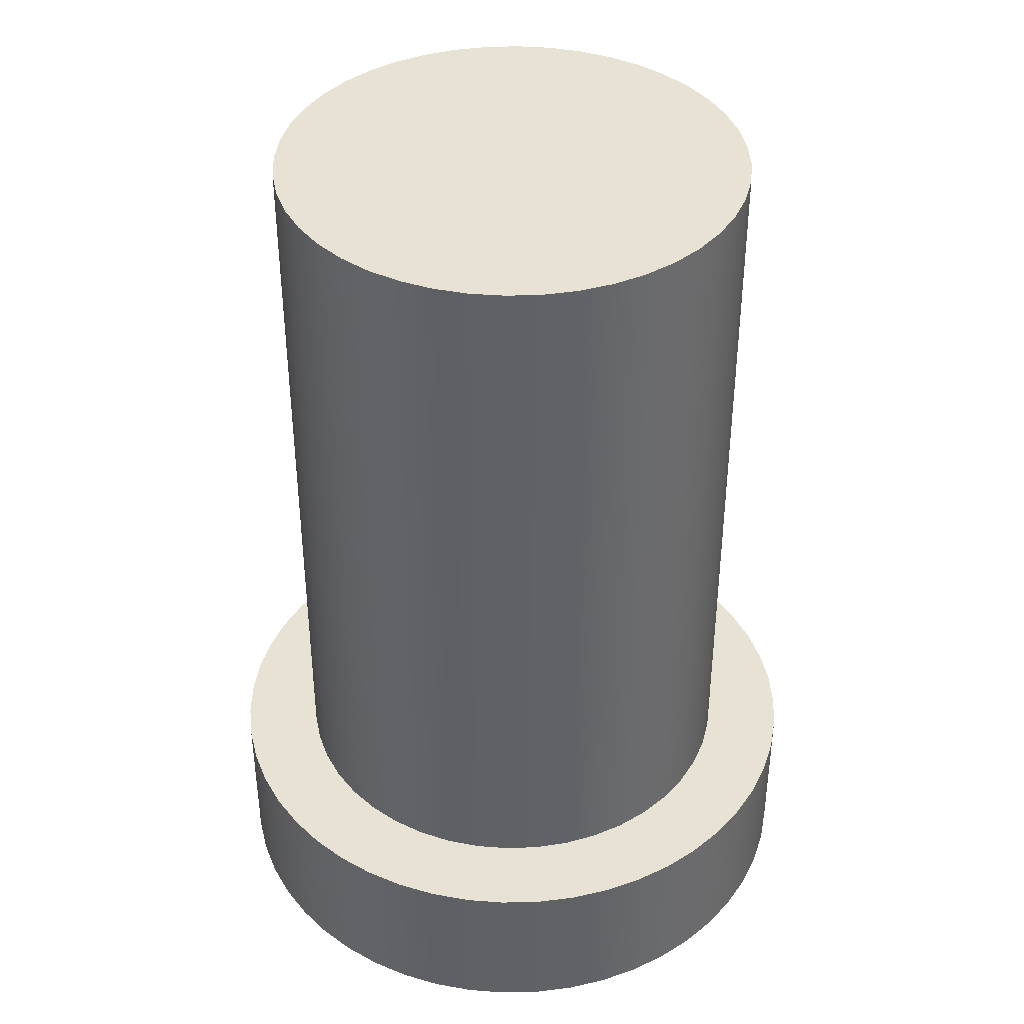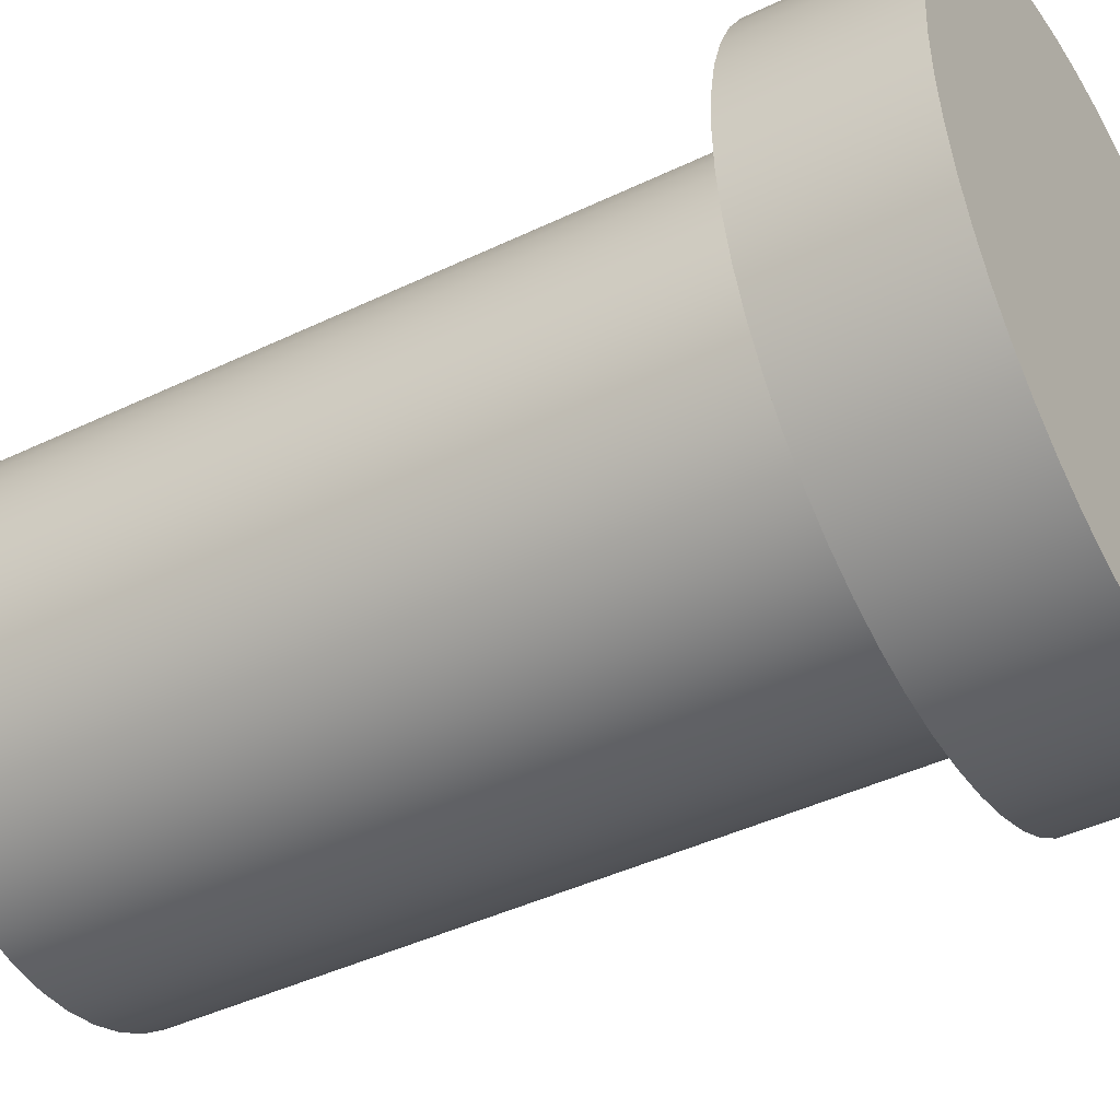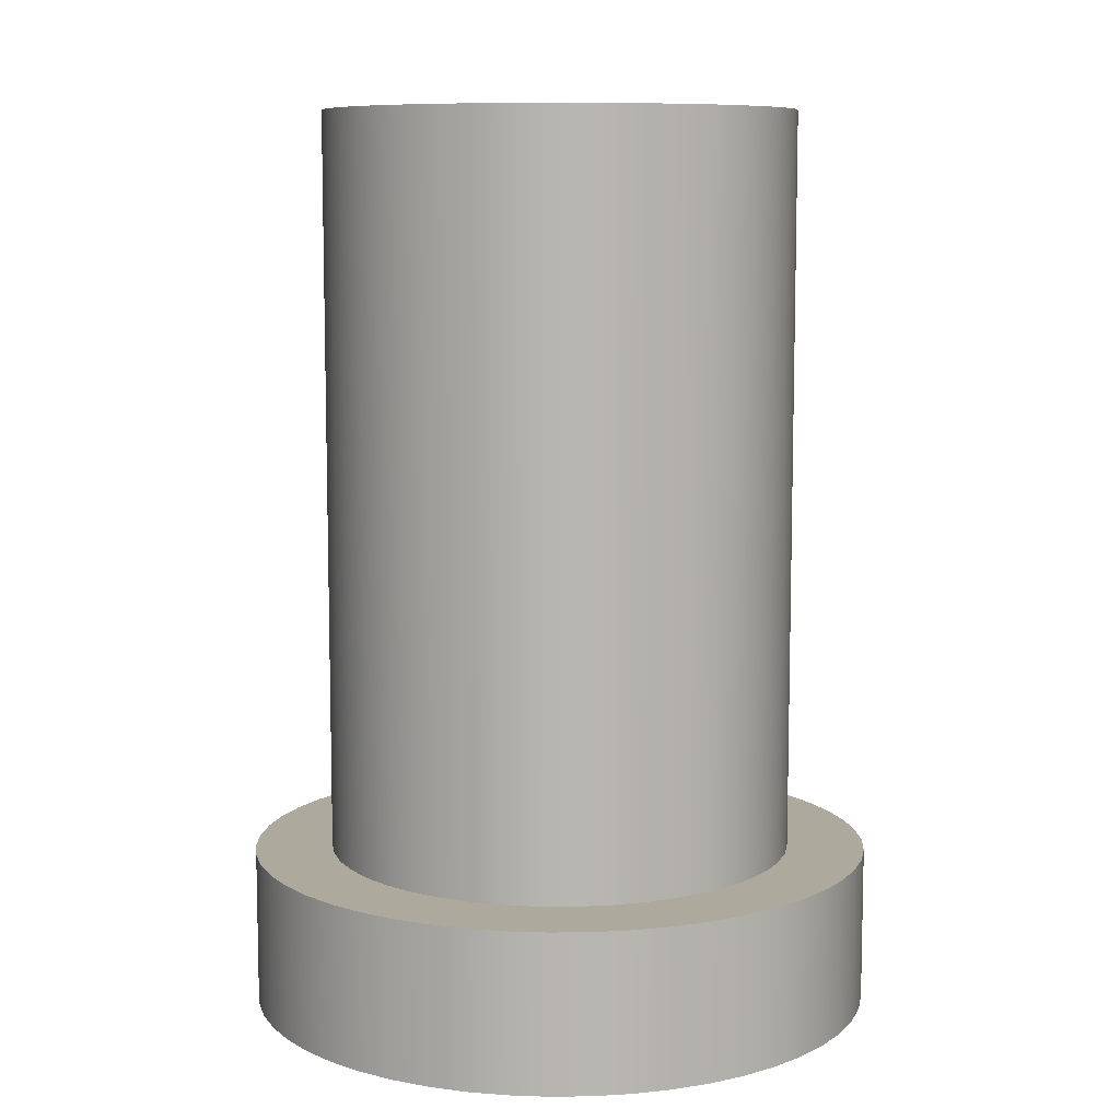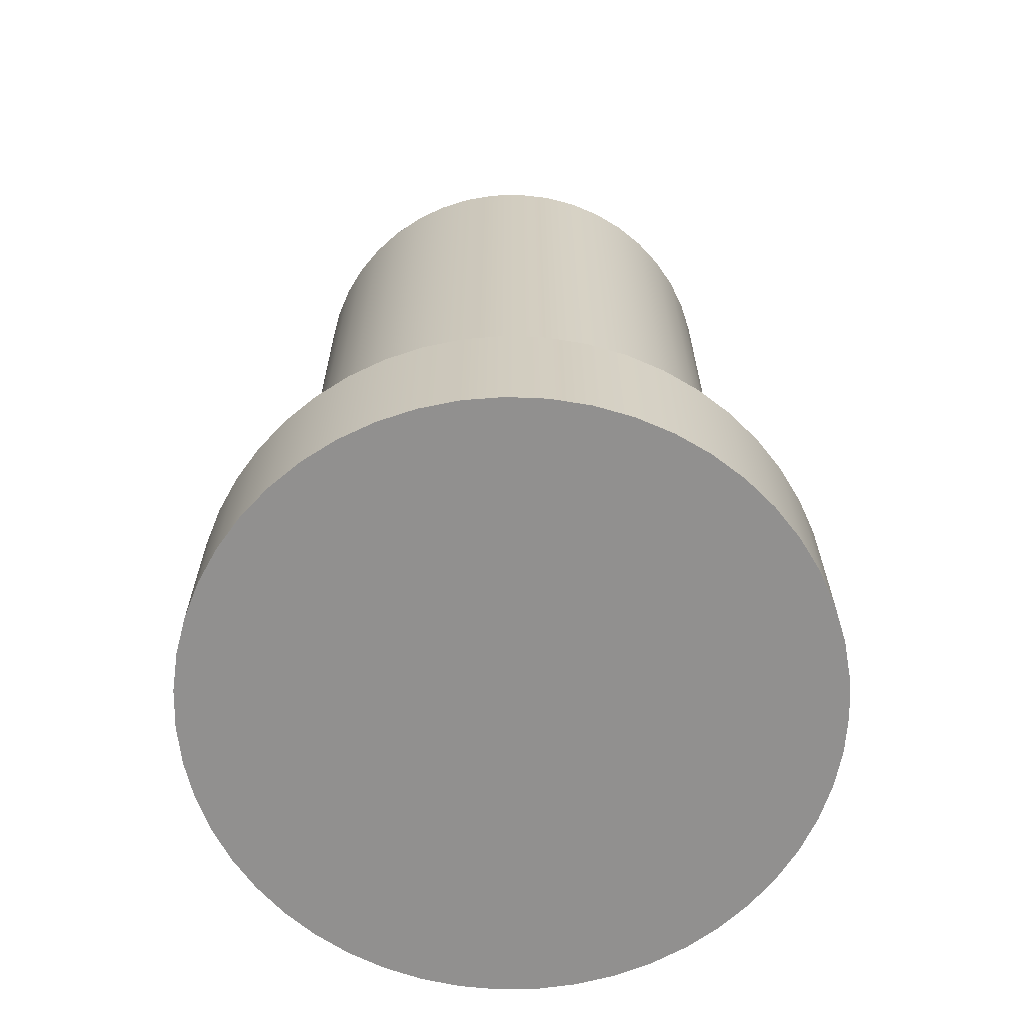
<metadata>
{"format":"obj","ext":"obj","renderer":"f3d","projection":"perspective","resolution":1024,"background":"white","views":[{"elev":39.9,"azim":17.8,"up":"+Y"},{"elev":-42.8,"azim":-60.2,"up":"+Z"},{"elev":8.9,"azim":151.8,"up":"+Y"},{"elev":-65.7,"azim":-117.1,"up":"+Y"}]}
</metadata>
<code>
v -0.4 0 -4.899e-17
v -0.397 0 0.04916
v -0.3879 0 0.09757
v -0.373 0 0.1445
v -0.3524 0 0.1892
v -0.3265 0 0.2311
v -0.2956 0 0.2695
v -0.2602 0 0.3038
v -0.2209 0 0.3334
v -0.1783 0 0.3581
v -0.1329 0 0.3773
v -0.08557 0 0.3907
v -0.03691 0 0.3983
v 0.01232 0 0.3998
v 0.06136 0 0.3953
v 0.1095 0 0.3847
v 0.1559 0 0.3684
v 0.2 0 0.3464
v 0.2411 0 0.3192
v 0.2785 0 0.2872
v 0.3116 0 0.2508
v 0.3401 0 0.2106
v 0.3634 0 0.1672
v 0.3812 0 0.1213
v 0.3932 0 0.0735
v 0.3992 0 0.02462
v 0.3992 0 -0.02462
v 0.3932 0 -0.0735
v 0.3812 0 -0.1213
v 0.3634 0 -0.1672
v 0.3401 0 -0.2106
v 0.3116 0 -0.2508
v 0.2785 0 -0.2872
v 0.2411 0 -0.3192
v 0.2 0 -0.3464
v 0.1559 0 -0.3684
v 0.1095 0 -0.3847
v 0.06136 0 -0.3953
v 0.01232 0 -0.3998
v -0.03691 0 -0.3983
v -0.08557 0 -0.3907
v -0.1329 0 -0.3773
v -0.1783 0 -0.3581
v -0.2209 0 -0.3334
v -0.2602 0 -0.3038
v -0.2956 0 -0.2695
v -0.3265 0 -0.2311
v -0.3524 0 -0.1892
v -0.373 0 -0.1445
v -0.3879 0 -0.09757
v -0.397 0 -0.04916
v -0.3 0 3.674e-17
v -0.2969 0 -0.04269
v -0.2878 0 -0.08452
v -0.2729 0 -0.1246
v -0.2524 0 -0.1622
v -0.2267 0 -0.1965
v -0.1965 0 -0.2267
v -0.1622 0 -0.2524
v -0.1246 0 -0.2729
v -0.08452 0 -0.2878
v -0.04269 0 -0.2969
v 1.837e-17 0 -0.3
v 0.04269 0 -0.2969
v 0.08452 0 -0.2878
v 0.1246 0 -0.2729
v 0.1622 0 -0.2524
v 0.1965 0 -0.2267
v 0.2267 0 -0.1965
v 0.2524 0 -0.1622
v 0.2729 0 -0.1246
v 0.2878 0 -0.08452
v 0.2969 0 -0.04269
v 0.3 0 0
v 0.2969 0 0.04269
v 0.2878 0 0.08452
v 0.2729 0 0.1246
v 0.2524 0 0.1622
v 0.2267 0 0.1965
v 0.1965 0 0.2267
v 0.1622 0 0.2524
v 0.1246 0 0.2729
v 0.08452 0 0.2878
v 0.04269 0 0.2969
v 1.837e-17 0 0.3
v -0.04269 0 0.2969
v -0.08452 0 0.2878
v -0.1246 0 0.2729
v -0.1622 0 0.2524
v -0.1965 0 0.2267
v -0.2267 0 0.1965
v -0.2524 0 0.1622
v -0.2729 0 0.1246
v -0.2878 0 0.08452
v -0.2969 0 0.04269
v -0.4 -0.2 -4.899e-17
v -0.397 -0.2 0.04916
v -0.3879 -0.2 0.09757
v -0.373 -0.2 0.1445
v -0.3524 -0.2 0.1892
v -0.3265 -0.2 0.2311
v -0.2956 -0.2 0.2695
v -0.2602 -0.2 0.3038
v -0.2209 -0.2 0.3334
v -0.1783 -0.2 0.3581
v -0.1329 -0.2 0.3773
v -0.08557 -0.2 0.3907
v -0.03691 -0.2 0.3983
v 0.01232 -0.2 0.3998
v 0.06136 -0.2 0.3953
v 0.1095 -0.2 0.3847
v 0.1559 -0.2 0.3684
v 0.2 -0.2 0.3464
v 0.2411 -0.2 0.3192
v 0.2785 -0.2 0.2872
v 0.3116 -0.2 0.2508
v 0.3401 -0.2 0.2106
v 0.3634 -0.2 0.1672
v 0.3812 -0.2 0.1213
v 0.3932 -0.2 0.0735
v 0.3992 -0.2 0.02462
v 0.3992 -0.2 -0.02462
v 0.3932 -0.2 -0.0735
v 0.3812 -0.2 -0.1213
v 0.3634 -0.2 -0.1672
v 0.3401 -0.2 -0.2106
v 0.3116 -0.2 -0.2508
v 0.2785 -0.2 -0.2872
v 0.2411 -0.2 -0.3192
v 0.2 -0.2 -0.3464
v 0.1559 -0.2 -0.3684
v 0.1095 -0.2 -0.3847
v 0.06136 -0.2 -0.3953
v 0.01232 -0.2 -0.3998
v -0.03691 -0.2 -0.3983
v -0.08557 -0.2 -0.3907
v -0.1329 -0.2 -0.3773
v -0.1783 -0.2 -0.3581
v -0.2209 -0.2 -0.3334
v -0.2602 -0.2 -0.3038
v -0.2956 -0.2 -0.2695
v -0.3265 -0.2 -0.2311
v -0.3524 -0.2 -0.1892
v -0.373 -0.2 -0.1445
v -0.3879 -0.2 -0.09757
v -0.397 -0.2 -0.04916
v -0.4 0 -4.899e-17
v -0.397 0 -0.04916
v -0.3879 0 -0.09757
v -0.373 0 -0.1445
v -0.3524 0 -0.1892
v -0.3265 0 -0.2311
v -0.2956 0 -0.2695
v -0.2602 0 -0.3038
v -0.2209 0 -0.3334
v -0.1783 0 -0.3581
v -0.1329 0 -0.3773
v -0.08557 0 -0.3907
v -0.03691 0 -0.3983
v 0.01232 0 -0.3998
v 0.06136 0 -0.3953
v 0.1095 0 -0.3847
v 0.1559 0 -0.3684
v 0.2 0 -0.3464
v 0.2411 0 -0.3192
v 0.2785 0 -0.2872
v 0.3116 0 -0.2508
v 0.3401 0 -0.2106
v 0.3634 0 -0.1672
v 0.3812 0 -0.1213
v 0.3932 0 -0.0735
v 0.3992 0 -0.02462
v 0.3992 0 0.02462
v 0.3932 0 0.0735
v 0.3812 0 0.1213
v 0.3634 0 0.1672
v 0.3401 0 0.2106
v 0.3116 0 0.2508
v 0.2785 0 0.2872
v 0.2411 0 0.3192
v 0.2 0 0.3464
v 0.1559 0 0.3684
v 0.1095 0 0.3847
v 0.06136 0 0.3953
v 0.01232 0 0.3998
v -0.03691 0 0.3983
v -0.08557 0 0.3907
v -0.1329 0 0.3773
v -0.1783 0 0.3581
v -0.2209 0 0.3334
v -0.2602 0 0.3038
v -0.2956 0 0.2695
v -0.3265 0 0.2311
v -0.3524 0 0.1892
v -0.373 0 0.1445
v -0.3879 0 0.09757
v -0.397 0 0.04916
v -0.4 0 -4.899e-17
v -0.4 -0.2 -4.899e-17
v -0.4 -0.2 -4.899e-17
v -0.397 -0.2 -0.04916
v -0.3879 -0.2 -0.09757
v -0.373 -0.2 -0.1445
v -0.3524 -0.2 -0.1892
v -0.3265 -0.2 -0.2311
v -0.2956 -0.2 -0.2695
v -0.2602 -0.2 -0.3038
v -0.2209 -0.2 -0.3334
v -0.1783 -0.2 -0.3581
v -0.1329 -0.2 -0.3773
v -0.08557 -0.2 -0.3907
v -0.03691 -0.2 -0.3983
v 0.01232 -0.2 -0.3998
v 0.06136 -0.2 -0.3953
v 0.1095 -0.2 -0.3847
v 0.1559 -0.2 -0.3684
v 0.2 -0.2 -0.3464
v 0.2411 -0.2 -0.3192
v 0.2785 -0.2 -0.2872
v 0.3116 -0.2 -0.2508
v 0.3401 -0.2 -0.2106
v 0.3634 -0.2 -0.1672
v 0.3812 -0.2 -0.1213
v 0.3932 -0.2 -0.0735
v 0.3992 -0.2 -0.02462
v 0.3992 -0.2 0.02462
v 0.3932 -0.2 0.0735
v 0.3812 -0.2 0.1213
v 0.3634 -0.2 0.1672
v 0.3401 -0.2 0.2106
v 0.3116 -0.2 0.2508
v 0.2785 -0.2 0.2872
v 0.2411 -0.2 0.3192
v 0.2 -0.2 0.3464
v 0.1559 -0.2 0.3684
v 0.1095 -0.2 0.3847
v 0.06136 -0.2 0.3953
v 0.01232 -0.2 0.3998
v -0.03691 -0.2 0.3983
v -0.08557 -0.2 0.3907
v -0.1329 -0.2 0.3773
v -0.1783 -0.2 0.3581
v -0.2209 -0.2 0.3334
v -0.2602 -0.2 0.3038
v -0.2956 -0.2 0.2695
v -0.3265 -0.2 0.2311
v -0.3524 -0.2 0.1892
v -0.373 -0.2 0.1445
v -0.3879 -0.2 0.09757
v -0.397 -0.2 0.04916
v -0.3 0.95 3.674e-17
v -0.2969 0.95 -0.04269
v -0.2878 0.95 -0.08452
v -0.2729 0.95 -0.1246
v -0.2524 0.95 -0.1622
v -0.2267 0.95 -0.1965
v -0.1965 0.95 -0.2267
v -0.1622 0.95 -0.2524
v -0.1246 0.95 -0.2729
v -0.08452 0.95 -0.2878
v -0.04269 0.95 -0.2969
v 1.837e-17 0.95 -0.3
v 0.04269 0.95 -0.2969
v 0.08452 0.95 -0.2878
v 0.1246 0.95 -0.2729
v 0.1622 0.95 -0.2524
v 0.1965 0.95 -0.2267
v 0.2267 0.95 -0.1965
v 0.2524 0.95 -0.1622
v 0.2729 0.95 -0.1246
v 0.2878 0.95 -0.08452
v 0.2969 0.95 -0.04269
v 0.3 0.95 0
v 0.2969 0.95 0.04269
v 0.2878 0.95 0.08452
v 0.2729 0.95 0.1246
v 0.2524 0.95 0.1622
v 0.2267 0.95 0.1965
v 0.1965 0.95 0.2267
v 0.1622 0.95 0.2524
v 0.1246 0.95 0.2729
v 0.08452 0.95 0.2878
v 0.04269 0.95 0.2969
v 1.837e-17 0.95 0.3
v -0.04269 0.95 0.2969
v -0.08452 0.95 0.2878
v -0.1246 0.95 0.2729
v -0.1622 0.95 0.2524
v -0.1965 0.95 0.2267
v -0.2267 0.95 0.1965
v -0.2524 0.95 0.1622
v -0.2729 0.95 0.1246
v -0.2878 0.95 0.08452
v -0.2969 0.95 0.04269
v -0.3 0 3.674e-17
v -0.2969 0 0.04269
v -0.2878 0 0.08452
v -0.2729 0 0.1246
v -0.2524 0 0.1622
v -0.2267 0 0.1965
v -0.1965 0 0.2267
v -0.1622 0 0.2524
v -0.1246 0 0.2729
v -0.08452 0 0.2878
v -0.04269 0 0.2969
v 1.837e-17 0 0.3
v 0.04269 0 0.2969
v 0.08452 0 0.2878
v 0.1246 0 0.2729
v 0.1622 0 0.2524
v 0.1965 0 0.2267
v 0.2267 0 0.1965
v 0.2524 0 0.1622
v 0.2729 0 0.1246
v 0.2878 0 0.08452
v 0.2969 0 0.04269
v 0.3 0 0
v 0.2969 0 -0.04269
v 0.2878 0 -0.08452
v 0.2729 0 -0.1246
v 0.2524 0 -0.1622
v 0.2267 0 -0.1965
v 0.1965 0 -0.2267
v 0.1622 0 -0.2524
v 0.1246 0 -0.2729
v 0.08452 0 -0.2878
v 0.04269 0 -0.2969
v 1.837e-17 0 -0.3
v -0.04269 0 -0.2969
v -0.08452 0 -0.2878
v -0.1246 0 -0.2729
v -0.1622 0 -0.2524
v -0.1965 0 -0.2267
v -0.2267 0 -0.1965
v -0.2524 0 -0.1622
v -0.2729 0 -0.1246
v -0.2878 0 -0.08452
v -0.2969 0 -0.04269
v -0.3 0 3.674e-17
v -0.3 0.95 3.674e-17
v -0.3 0.95 3.674e-17
v -0.2969 0.95 0.04269
v -0.2878 0.95 0.08452
v -0.2729 0.95 0.1246
v -0.2524 0.95 0.1622
v -0.2267 0.95 0.1965
v -0.1965 0.95 0.2267
v -0.1622 0.95 0.2524
v -0.1246 0.95 0.2729
v -0.08452 0.95 0.2878
v -0.04269 0.95 0.2969
v 1.837e-17 0.95 0.3
v 0.04269 0.95 0.2969
v 0.08452 0.95 0.2878
v 0.1246 0.95 0.2729
v 0.1622 0.95 0.2524
v 0.1965 0.95 0.2267
v 0.2267 0.95 0.1965
v 0.2524 0.95 0.1622
v 0.2729 0.95 0.1246
v 0.2878 0.95 0.08452
v 0.2969 0.95 0.04269
v 0.3 0.95 0
v 0.2969 0.95 -0.04269
v 0.2878 0.95 -0.08452
v 0.2729 0.95 -0.1246
v 0.2524 0.95 -0.1622
v 0.2267 0.95 -0.1965
v 0.1965 0.95 -0.2267
v 0.1622 0.95 -0.2524
v 0.1246 0.95 -0.2729
v 0.08452 0.95 -0.2878
v 0.04269 0.95 -0.2969
v 1.837e-17 0.95 -0.3
v -0.04269 0.95 -0.2969
v -0.08452 0.95 -0.2878
v -0.1246 0.95 -0.2729
v -0.1622 0.95 -0.2524
v -0.1965 0.95 -0.2267
v -0.2267 0.95 -0.1965
v -0.2524 0.95 -0.1622
v -0.2729 0.95 -0.1246
v -0.2878 0.95 -0.08452
v -0.2969 0.95 -0.04269
g b3efbaba-e2c2-11ea-8517-54bf646e7e1f
f 51 1 52
f 52 1 2
f 52 2 95
f 95 2 3
f 95 3 94
f 94 3 4
f 94 4 93
f 93 4 5
f 93 5 92
f 92 5 6
f 92 6 91
f 91 6 7
f 91 7 90
f 90 7 8
f 90 8 9
f 90 9 89
f 89 9 10
f 89 10 88
f 88 10 11
f 88 11 87
f 87 11 12
f 87 12 86
f 86 12 13
f 86 13 85
f 85 13 14
f 85 14 84
f 84 14 15
f 84 15 83
f 83 15 16
f 83 16 17
f 83 17 82
f 82 17 18
f 82 18 81
f 81 18 19
f 81 19 80
f 80 19 20
f 80 20 79
f 79 20 21
f 79 21 78
f 78 21 22
f 78 22 77
f 77 22 23
f 77 23 24
f 77 24 76
f 76 24 25
f 76 25 75
f 75 25 26
f 75 26 74
f 74 26 27
f 74 27 73
f 73 27 28
f 73 28 72
f 72 28 29
f 72 29 71
f 71 29 30
f 71 30 31
f 71 31 70
f 70 31 32
f 70 32 69
f 69 32 33
f 69 33 68
f 68 33 34
f 68 34 67
f 67 34 35
f 67 35 66
f 66 35 36
f 66 36 65
f 65 36 37
f 65 37 38
f 65 38 64
f 64 38 39
f 64 39 63
f 63 39 40
f 63 40 62
f 62 40 41
f 62 41 61
f 61 41 42
f 61 42 60
f 60 42 43
f 60 43 59
f 59 43 44
f 59 44 58
f 58 44 45
f 58 45 46
f 58 46 57
f 57 46 47
f 57 47 56
f 56 47 48
f 56 48 55
f 55 48 49
f 55 49 54
f 54 49 50
f 54 50 53
f 53 50 51
f 53 51 52
g b3f07e5e-e2c2-11ea-a146-54bf646e7e1f
f 97 197 96
f 96 197 198
f 199 147 146
f 146 147 148
f 146 148 149
f 97 98 197
f 197 98 196
f 196 98 99
f 196 99 195
f 195 99 100
f 195 100 194
f 194 100 101
f 194 101 193
f 193 101 102
f 193 102 192
f 192 102 103
f 192 103 191
f 191 103 104
f 191 104 190
f 190 104 105
f 190 105 189
f 189 105 106
f 189 106 188
f 188 106 107
f 188 107 187
f 187 107 108
f 187 108 186
f 186 108 109
f 186 109 185
f 185 109 110
f 185 110 184
f 184 110 111
f 184 111 183
f 183 111 112
f 183 112 182
f 182 112 113
f 182 113 181
f 181 113 114
f 181 114 180
f 180 114 115
f 180 115 179
f 179 115 116
f 179 116 178
f 178 116 117
f 178 117 177
f 177 117 118
f 177 118 176
f 176 118 119
f 176 119 175
f 175 119 120
f 175 120 174
f 174 120 121
f 174 121 173
f 173 121 122
f 173 122 172
f 172 122 123
f 172 123 171
f 171 123 124
f 171 124 170
f 170 124 125
f 170 125 169
f 169 125 126
f 169 126 168
f 168 126 127
f 168 127 167
f 167 127 128
f 167 128 166
f 166 128 129
f 166 129 165
f 165 129 130
f 165 130 164
f 164 130 131
f 164 131 163
f 163 131 132
f 163 132 162
f 162 132 133
f 162 133 161
f 161 133 134
f 161 134 160
f 160 134 135
f 160 135 159
f 159 135 136
f 159 136 158
f 158 136 137
f 158 137 157
f 157 137 138
f 157 138 156
f 156 138 139
f 156 139 155
f 155 139 140
f 155 140 154
f 154 140 141
f 154 141 153
f 153 141 142
f 153 142 152
f 152 142 143
f 152 143 151
f 151 143 144
f 151 144 150
f 150 144 145
f 150 145 149
f 149 145 146
g b3f11b08-e2c2-11ea-bb7c-54bf646e7e1f
f 201 225 200
f 200 225 226
f 200 226 250
f 250 226 227
f 250 227 249
f 249 227 228
f 249 228 248
f 248 228 229
f 248 229 247
f 247 229 230
f 247 230 246
f 246 230 231
f 246 231 245
f 245 231 232
f 245 232 244
f 244 232 233
f 244 233 243
f 243 233 234
f 243 234 242
f 242 234 235
f 242 235 241
f 241 235 236
f 241 236 240
f 240 236 237
f 240 237 239
f 239 237 238
f 225 201 224
f 224 201 202
f 224 202 223
f 223 202 203
f 223 203 222
f 222 203 204
f 222 204 221
f 221 204 205
f 221 205 220
f 220 205 206
f 220 206 219
f 219 206 207
f 219 207 218
f 218 207 208
f 218 208 217
f 217 208 209
f 217 209 216
f 216 209 210
f 216 210 215
f 215 210 211
f 215 211 214
f 214 211 212
f 214 212 213
g b3ad1774-e2c2-11ea-aae9-54bf646e7e1f
f 252 338 251
f 251 338 339
f 340 295 294
f 294 295 296
f 294 296 293
f 293 296 297
f 293 297 292
f 292 297 298
f 292 298 291
f 291 298 299
f 291 299 290
f 290 299 300
f 290 300 289
f 289 300 301
f 289 301 288
f 288 301 302
f 288 302 287
f 287 302 303
f 287 303 286
f 286 303 304
f 286 304 285
f 285 304 305
f 285 305 284
f 284 305 306
f 284 306 283
f 283 306 307
f 283 307 282
f 282 307 308
f 282 308 281
f 281 308 309
f 281 309 280
f 280 309 310
f 280 310 279
f 279 310 311
f 279 311 278
f 278 311 312
f 278 312 277
f 277 312 313
f 277 313 276
f 276 313 314
f 276 314 275
f 275 314 315
f 275 315 274
f 274 315 316
f 274 316 273
f 273 316 317
f 273 317 272
f 272 317 318
f 272 318 271
f 271 318 319
f 271 319 270
f 270 319 320
f 270 320 269
f 269 320 321
f 269 321 268
f 268 321 322
f 268 322 267
f 267 322 323
f 267 323 266
f 266 323 324
f 266 324 265
f 265 324 325
f 265 325 264
f 264 325 326
f 264 326 263
f 263 326 327
f 263 327 262
f 262 327 328
f 262 328 261
f 261 328 329
f 261 329 260
f 260 329 330
f 260 330 259
f 259 330 331
f 259 331 258
f 258 331 332
f 258 332 257
f 257 332 333
f 257 333 256
f 256 333 334
f 256 334 255
f 255 334 335
f 255 335 254
f 254 335 336
f 254 336 253
f 253 336 337
f 253 337 252
f 252 337 338
g b3ad8ce8-e2c2-11ea-a261-54bf646e7e1f
f 342 362 341
f 341 362 363
f 341 363 384
f 384 363 364
f 384 364 383
f 383 364 365
f 383 365 382
f 382 365 366
f 382 366 381
f 381 366 367
f 381 367 380
f 380 367 368
f 380 368 379
f 379 368 369
f 379 369 378
f 378 369 370
f 378 370 377
f 377 370 371
f 377 371 376
f 376 371 372
f 376 372 375
f 375 372 373
f 375 373 374
f 362 342 361
f 361 342 343
f 361 343 360
f 360 343 344
f 360 344 359
f 359 344 345
f 359 345 358
f 358 345 346
f 358 346 357
f 357 346 347
f 357 347 356
f 356 347 348
f 356 348 355
f 355 348 349
f 355 349 354
f 354 349 350
f 354 350 353
f 353 350 351
f 353 351 352

</code>
